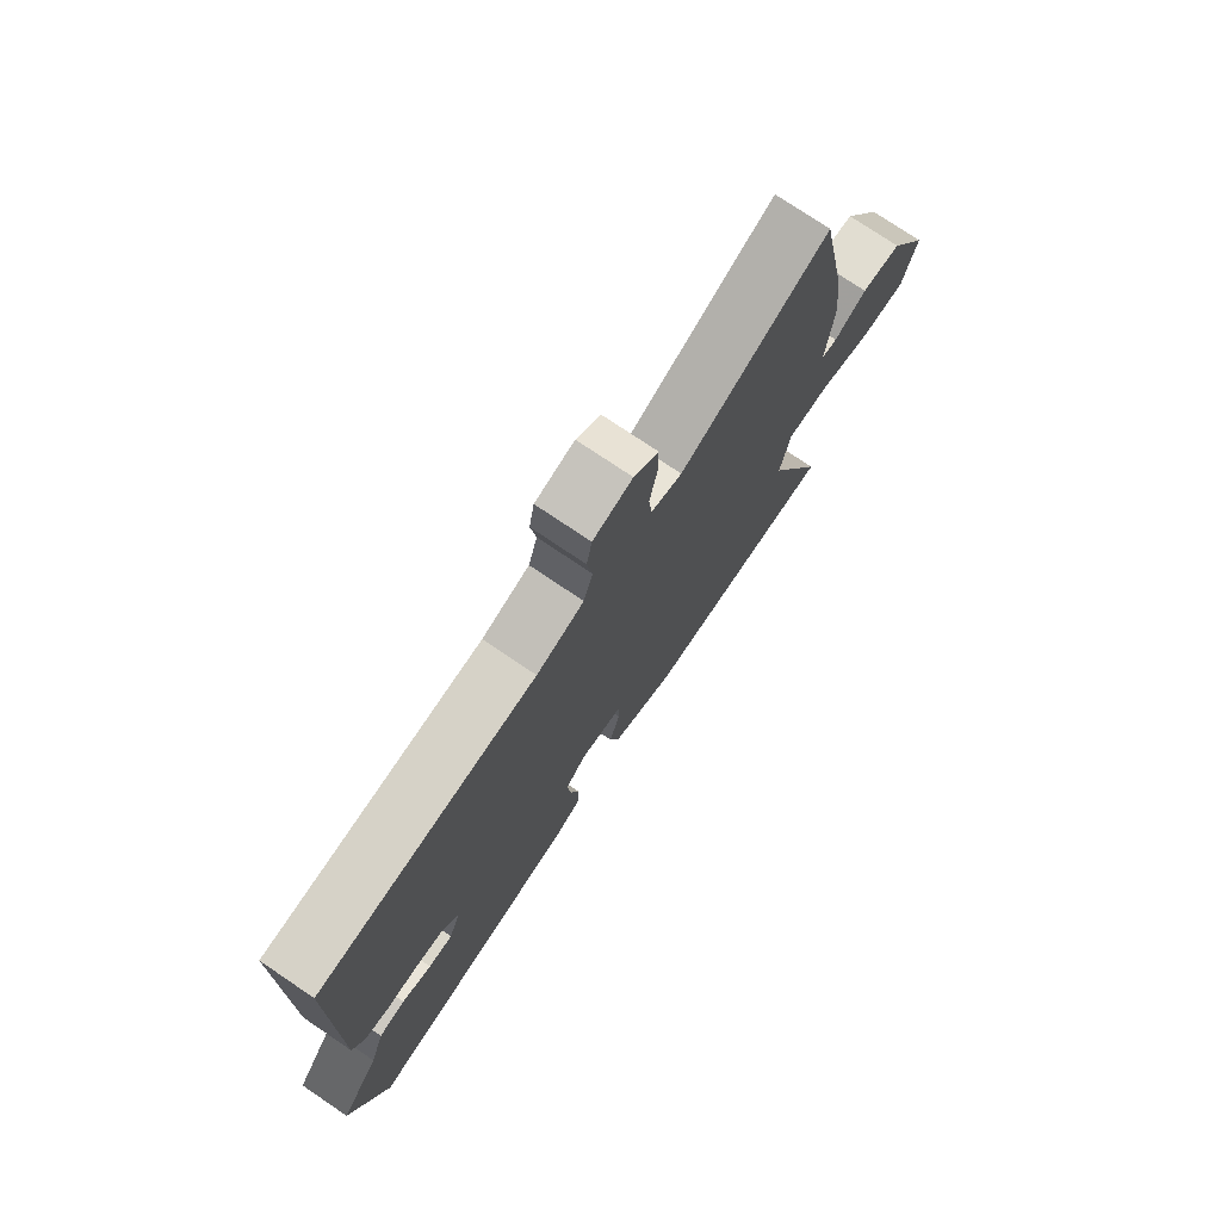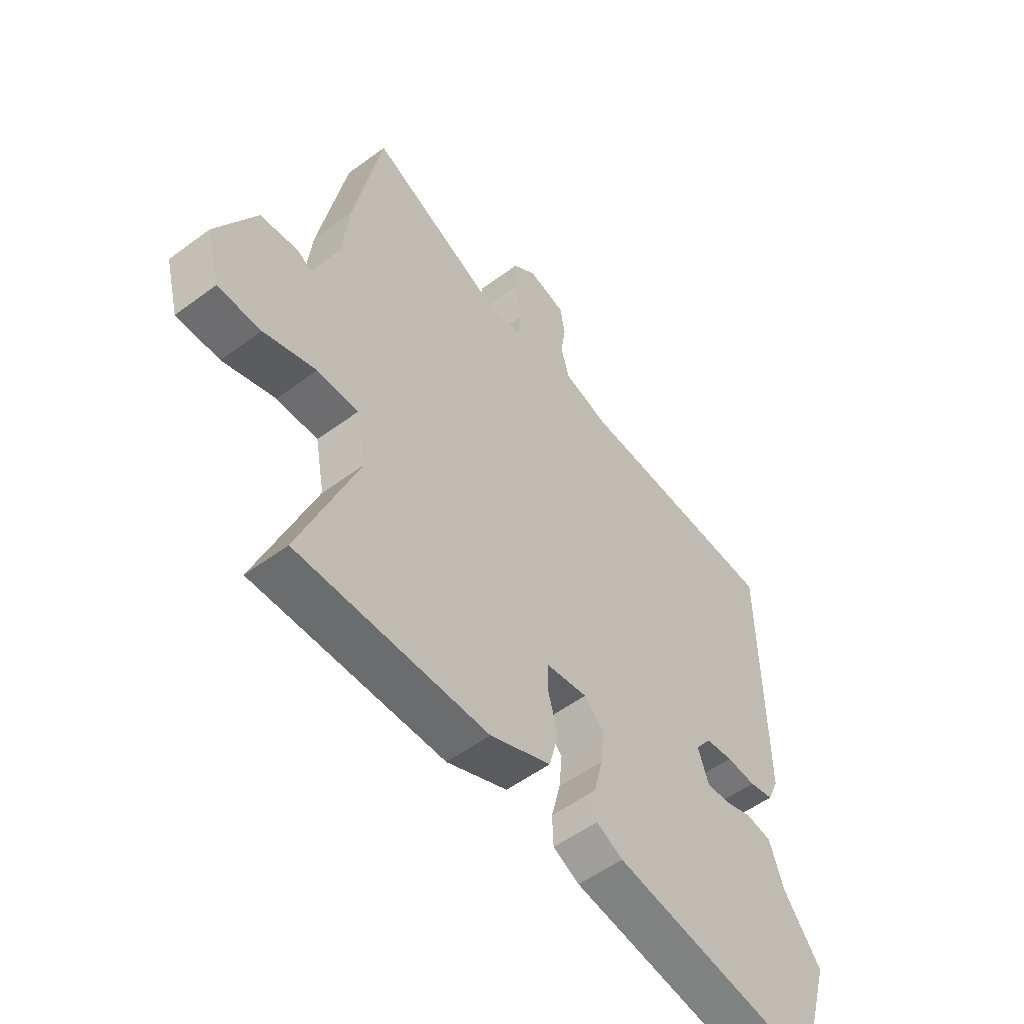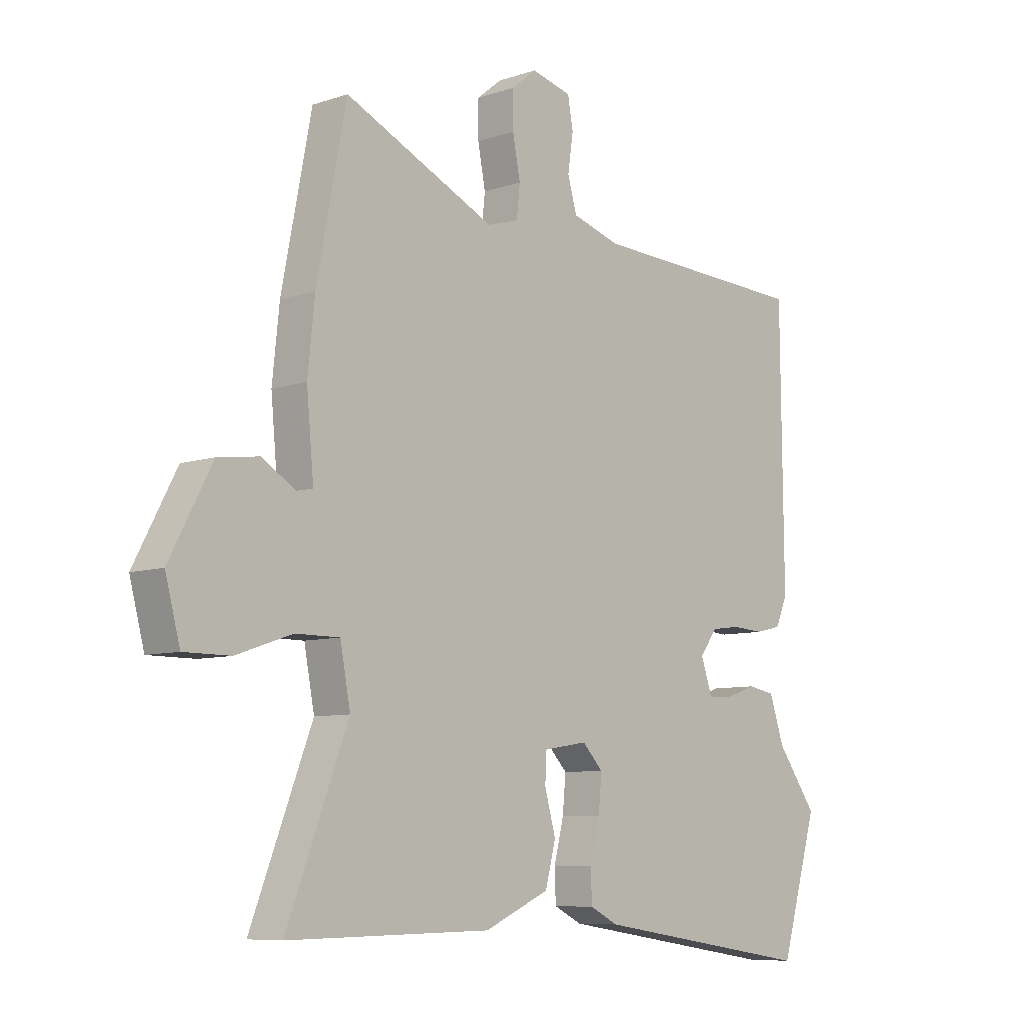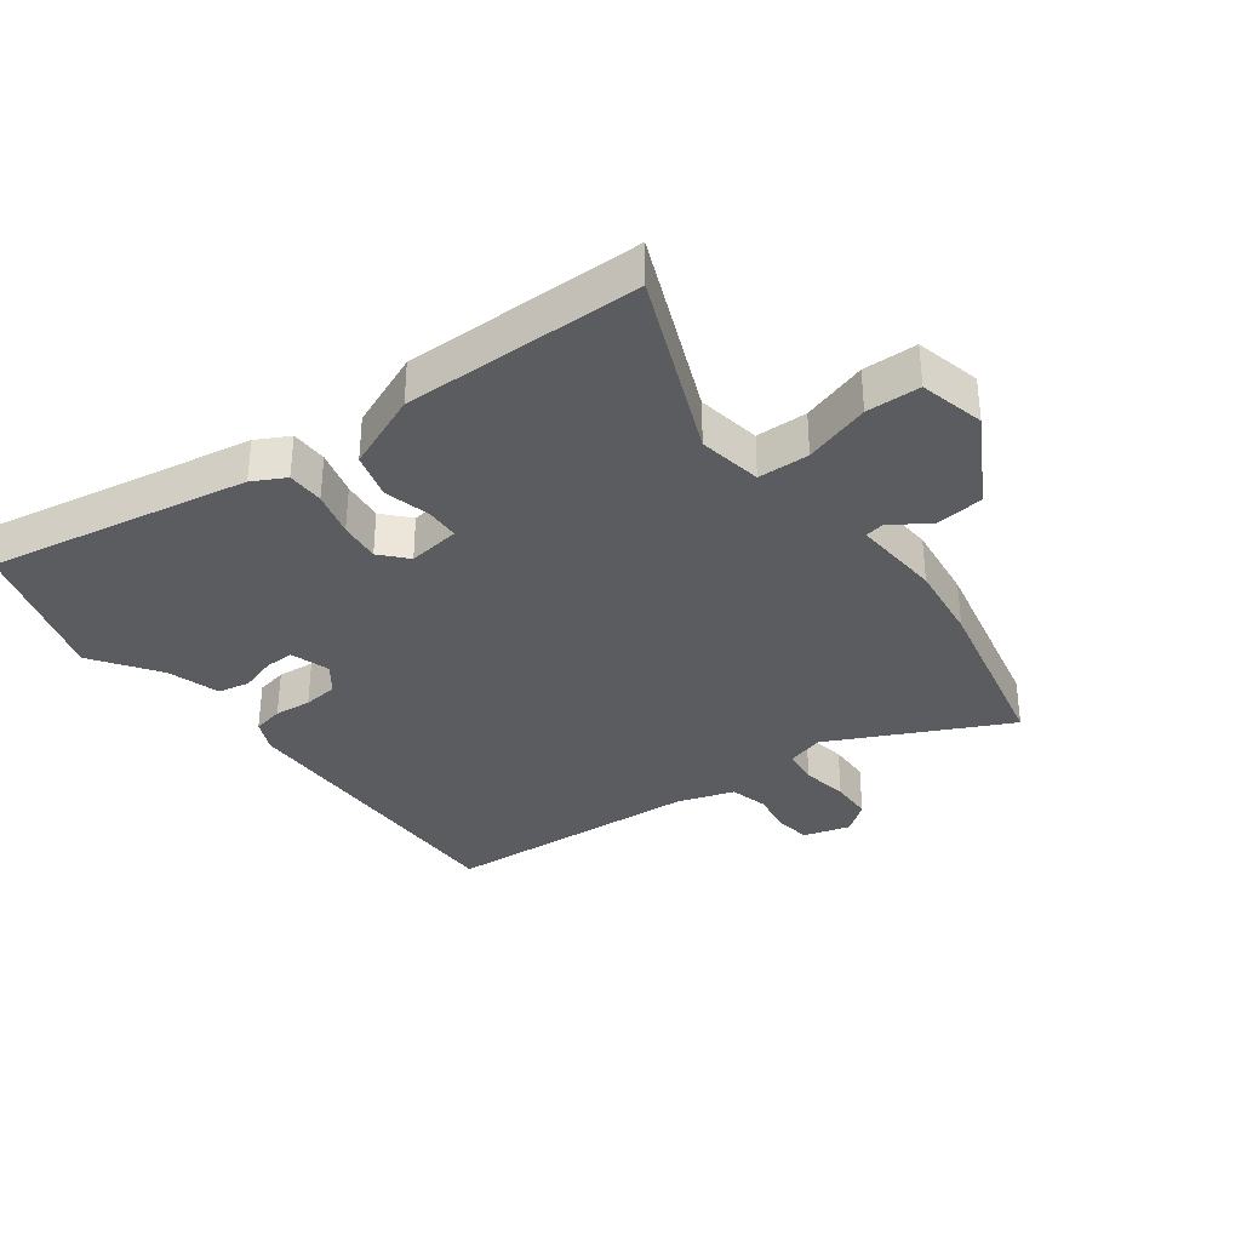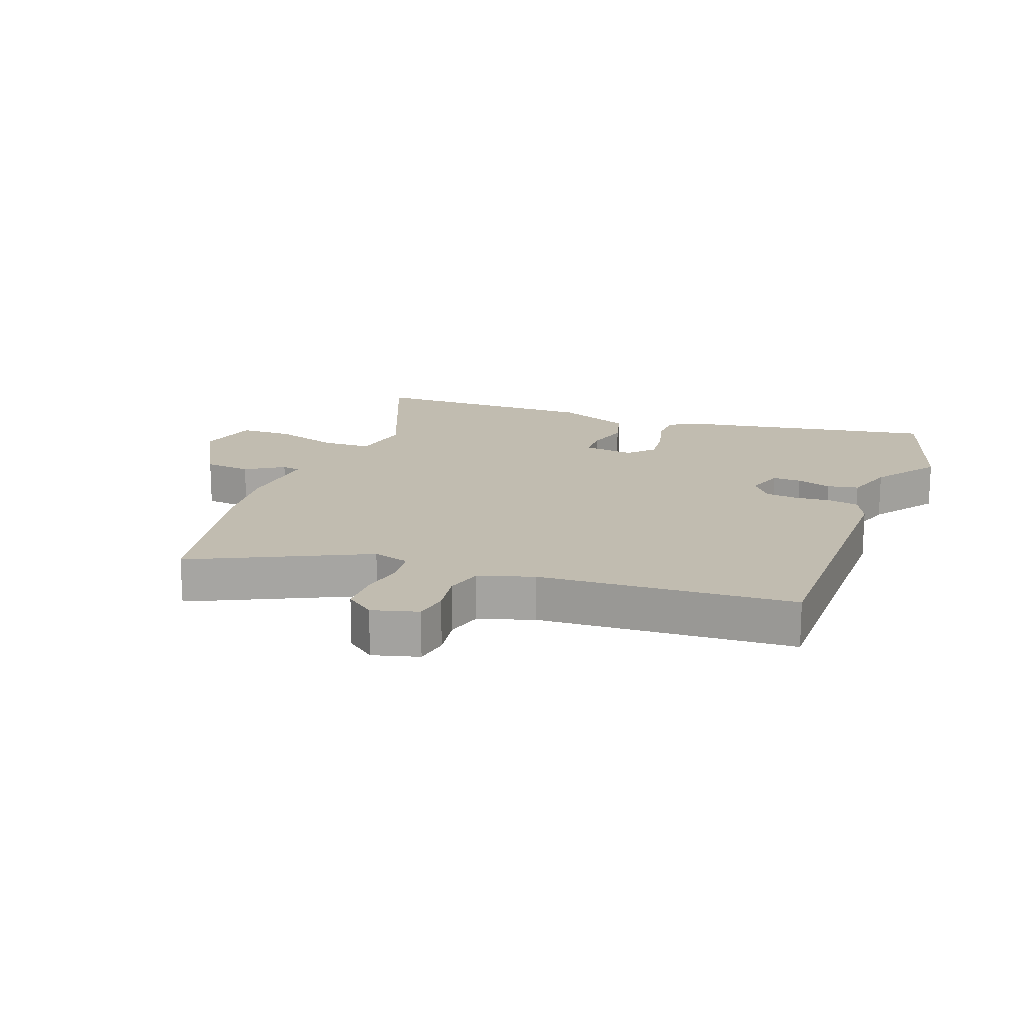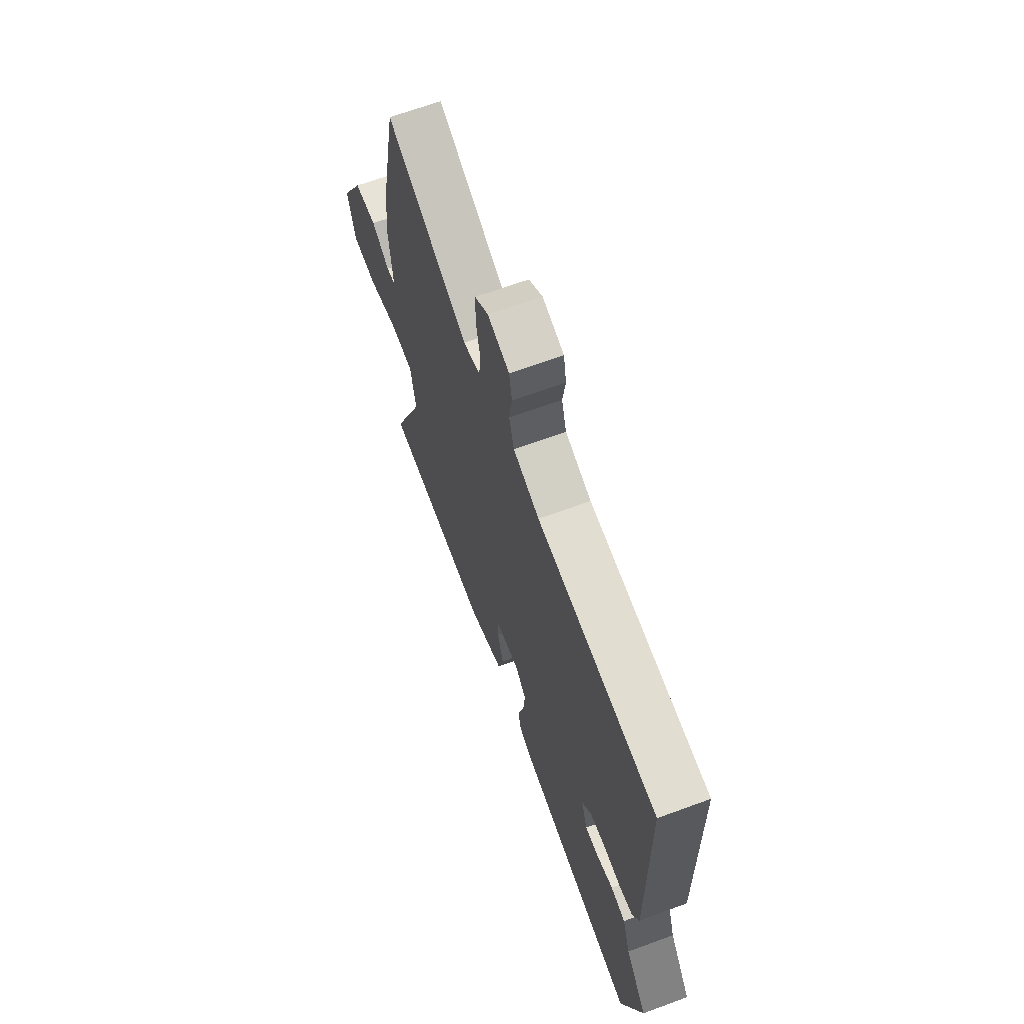
<metadata>
{"format":"obj","ext":"obj","renderer":"f3d","projection":"perspective","resolution":1024,"background":"white","views":[{"elev":75.8,"azim":124.0,"up":"+Z"},{"elev":-54.1,"azim":-51.8,"up":"+Z"},{"elev":-7.9,"azim":-47.0,"up":"+Z"},{"elev":-34.5,"azim":-144.5,"up":"+Y"},{"elev":16.6,"azim":19.6,"up":"+Y"},{"elev":66.8,"azim":69.8,"up":"+Z"}]}
</metadata>
<code>
v -0.572 0.07 -0.494
v -0.459 0.07 -0.204
v -0.478 0.07 -0.104
v -0.559 0.07 -0.104
v -0.662 0.07 -0.139
v -0.747 0.07 -0.139
v -0.774 0.07 -0.037
v -0.696 0.07 0.11
v -0.62 0.07 0.12
v -0.559 0.07 0.082
v -0.529 0.07 0.088
v -0.542 0.07 0.228
v -0.529 0.07 0.352
v -0.474 0.07 0.634
v -0.195 0.07 0.505
v -0.137 0.07 0.523
v -0.131 0.07 0.58
v -0.145 0.07 0.653
v -0.145 0.07 0.719
v -0.099 0.07 0.756
v -0.025 0.07 0.737
v -0.015 0.07 0.682
v -0.025 0.07 0.614
v -0.008 0.07 0.555
v 0.081 0.07 0.528
v 0.489 0.07 0.51
v 0.494 0.07 0.025
v 0.472 0.07 -0.026
v 0.424 0.07 -0.037
v 0.366 0.07 -0.033
v 0.312 0.07 -0.04
v 0.28 0.07 -0.084
v 0.301 0.07 -0.145
v 0.347 0.07 -0.143
v 0.403 0.07 -0.124
v 0.453 0.07 -0.133
v 0.48 0.07 -0.214
v 0.554 0.07 -0.316
v 0.485 0.07 -0.55
v 0.073 0.07 -0.486
v 0.021 0.07 -0.46
v 0.019 0.07 -0.402
v 0.037 0.07 -0.33
v 0.043 0.07 -0.265
v 0.005 0.07 -0.225
v -0.077 0.07 -0.238
v -0.078 0.07 -0.291
v -0.058 0.07 -0.363
v -0.077 0.07 -0.436
v -0.197 0.07 -0.489
v -0.572 0 -0.494
v -0.459 0 -0.204
v -0.478 0 -0.104
v -0.559 0 -0.104
v -0.662 0 -0.139
v -0.747 0 -0.139
v -0.774 0 -0.037
v -0.696 0 0.11
v -0.62 0 0.12
v -0.559 0 0.082
v -0.529 0 0.088
v -0.542 0 0.228
v -0.529 0 0.352
v -0.474 0 0.634
v -0.195 0 0.505
v -0.137 0 0.523
v -0.131 0 0.58
v -0.145 0 0.653
v -0.145 0 0.719
v -0.099 0 0.756
v -0.025 0 0.737
v -0.015 0 0.682
v -0.025 0 0.614
v -0.008 0 0.555
v 0.081 0 0.528
v 0.489 0 0.51
v 0.494 0 0.025
v 0.472 0 -0.026
v 0.424 0 -0.037
v 0.366 0 -0.033
v 0.312 0 -0.04
v 0.28 0 -0.084
v 0.301 0 -0.145
v 0.347 0 -0.143
v 0.403 0 -0.124
v 0.453 0 -0.133
v 0.48 0 -0.214
v 0.554 0 -0.316
v 0.485 0 -0.55
v 0.073 0 -0.486
v 0.021 0 -0.46
v 0.019 0 -0.402
v 0.037 0 -0.33
v 0.043 0 -0.265
v 0.005 0 -0.225
v -0.077 0 -0.238
v -0.078 0 -0.291
v -0.058 0 -0.363
v -0.077 0 -0.436
v -0.197 0 -0.489
f 47 48 49 50
f 46 47 50 1
f 40 41 42 43
f 40 43 44
f 37 38 39 40
f 37 40 44
f 34 35 36 37
f 33 34 37 44
f 32 33 44 45
f 27 28 29 30
f 25 26 27 30
f 24 25 30 31
f 20 21 22 23
f 20 23 24
f 17 18 19 20
f 16 17 20 24
f 15 16 24 31
f 11 12 13 14
f 11 14 15 31
f 7 8 9 10
f 4 5 6 7
f 3 4 7 10
f 46 1 2
f 46 2 3
f 31 32 45 46
f 11 31 46
f 3 10 11 46
f 100 99 98 97
f 51 100 97 96
f 93 92 91 90
f 94 93 90
f 90 89 88 87
f 94 90 87
f 87 86 85 84
f 94 87 84 83
f 95 94 83 82
f 80 79 78 77
f 80 77 76 75
f 81 80 75 74
f 73 72 71 70
f 74 73 70
f 70 69 68 67
f 74 70 67 66
f 81 74 66 65
f 64 63 62 61
f 81 65 64 61
f 60 59 58 57
f 57 56 55 54
f 60 57 54 53
f 52 51 96
f 53 52 96
f 96 95 82 81
f 96 81 61
f 96 61 60 53
f 1 51 52 2
f 2 52 53 3
f 3 53 54 4
f 4 54 55 5
f 5 55 56 6
f 6 56 57 7
f 7 57 58 8
f 8 58 59 9
f 9 59 60 10
f 10 60 61 11
f 11 61 62 12
f 12 62 63 13
f 13 63 64 14
f 14 64 65 15
f 15 65 66 16
f 16 66 67 17
f 17 67 68 18
f 18 68 69 19
f 19 69 70 20
f 20 70 71 21
f 21 71 72 22
f 22 72 73 23
f 23 73 74 24
f 24 74 75 25
f 25 75 76 26
f 26 76 77 27
f 27 77 78 28
f 28 78 79 29
f 29 79 80 30
f 30 80 81 31
f 31 81 82 32
f 32 82 83 33
f 33 83 84 34
f 34 84 85 35
f 35 85 86 36
f 36 86 87 37
f 37 87 88 38
f 38 88 89 39
f 39 89 90 40
f 40 90 91 41
f 41 91 92 42
f 42 92 93 43
f 43 93 94 44
f 44 94 95 45
f 45 95 96 46
f 46 96 97 47
f 47 97 98 48
f 48 98 99 49
f 49 99 100 50
f 50 100 51 1

</code>
